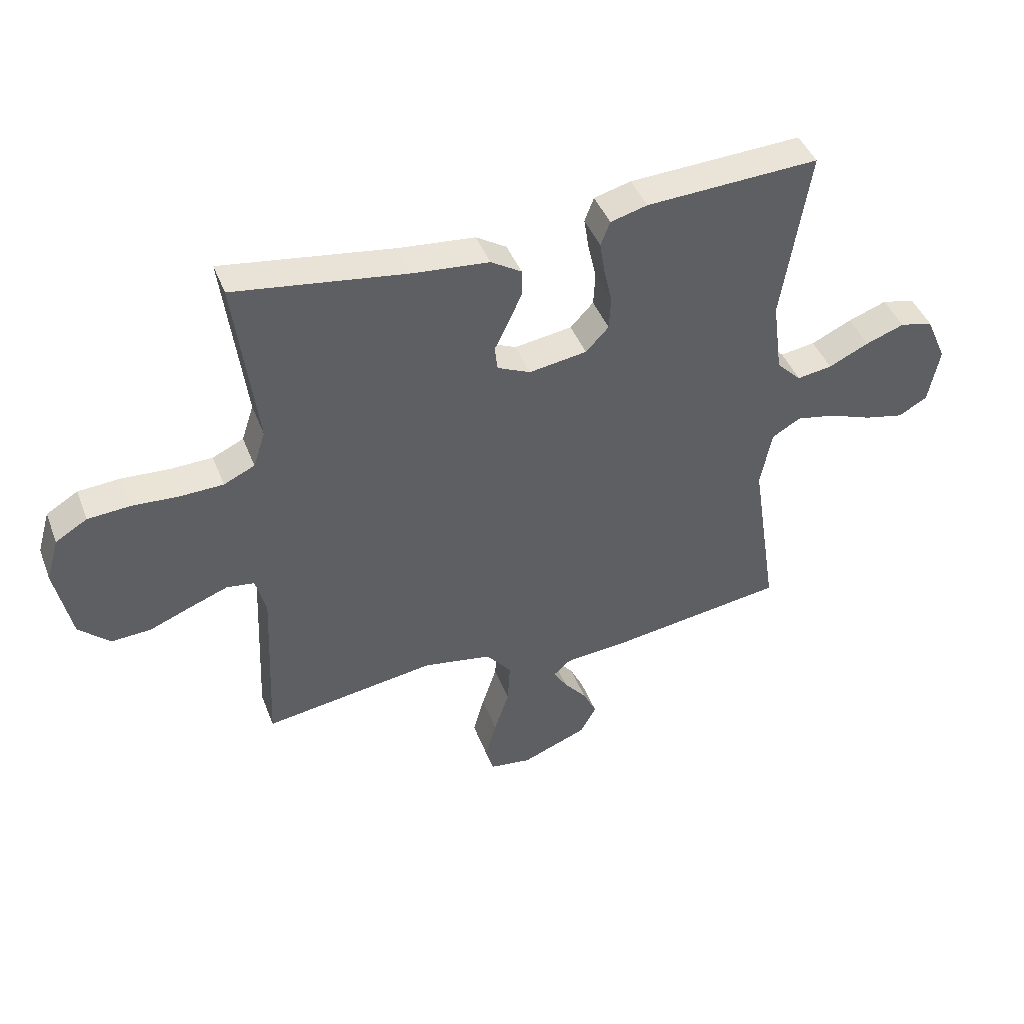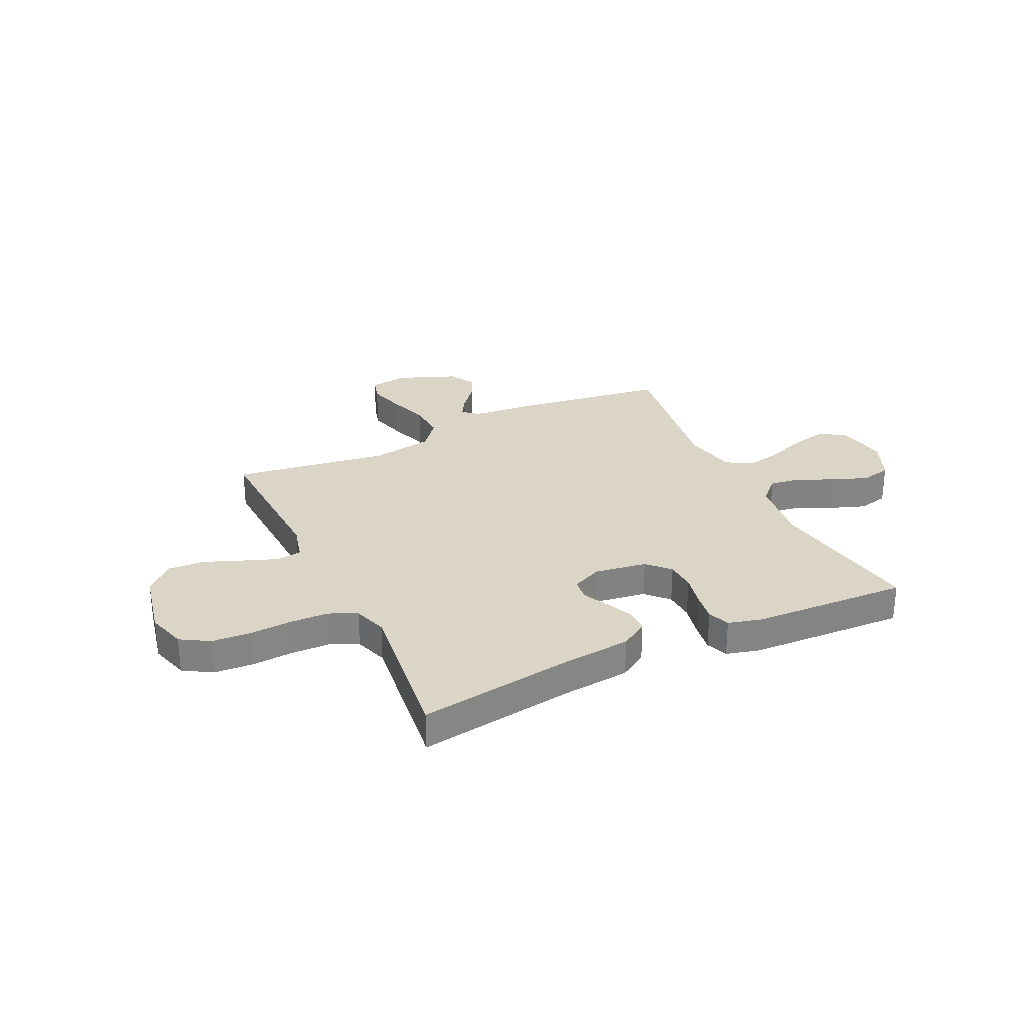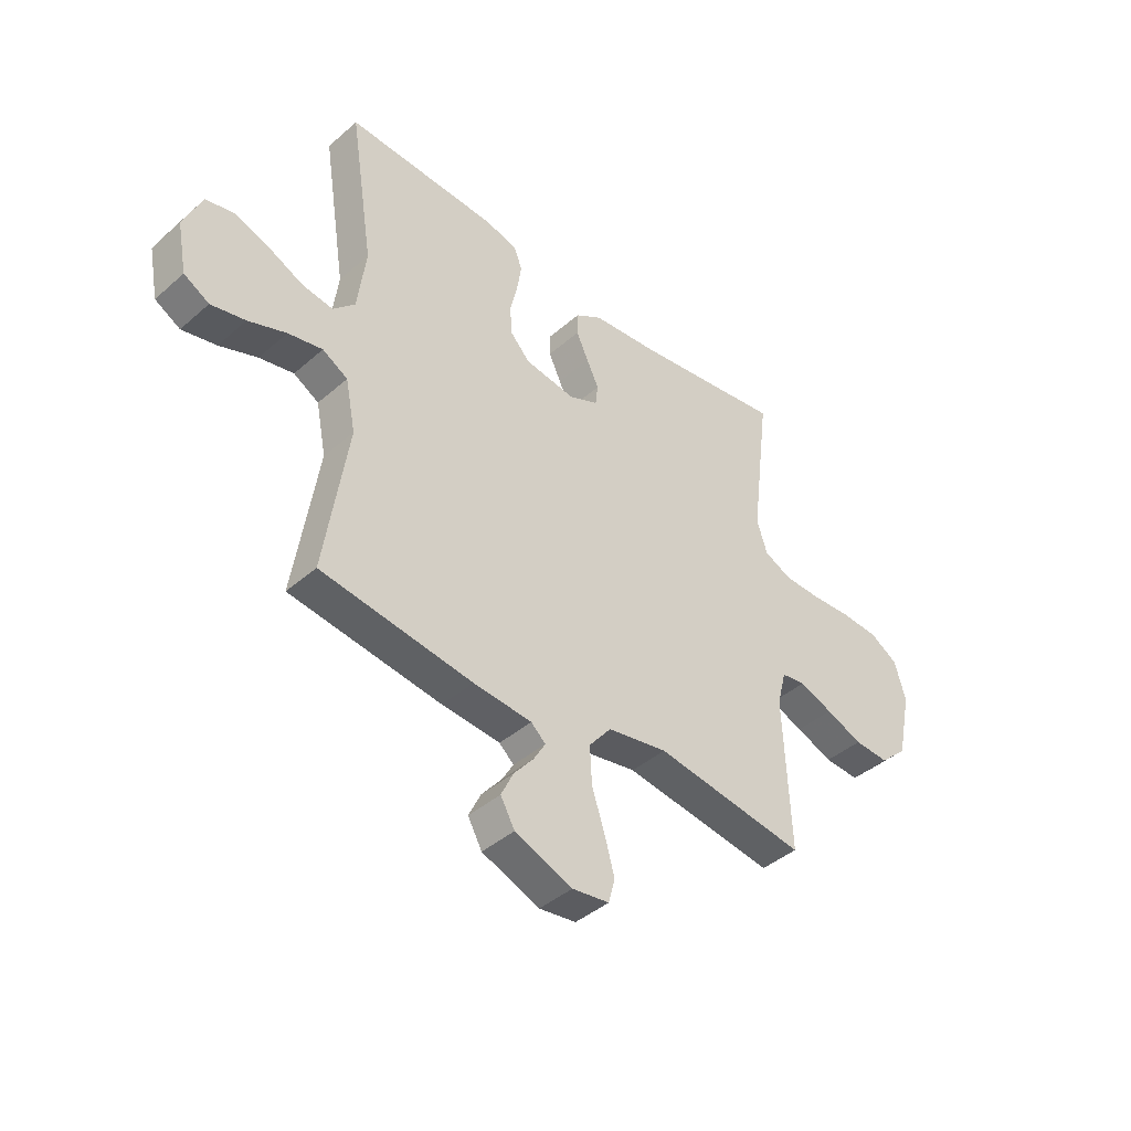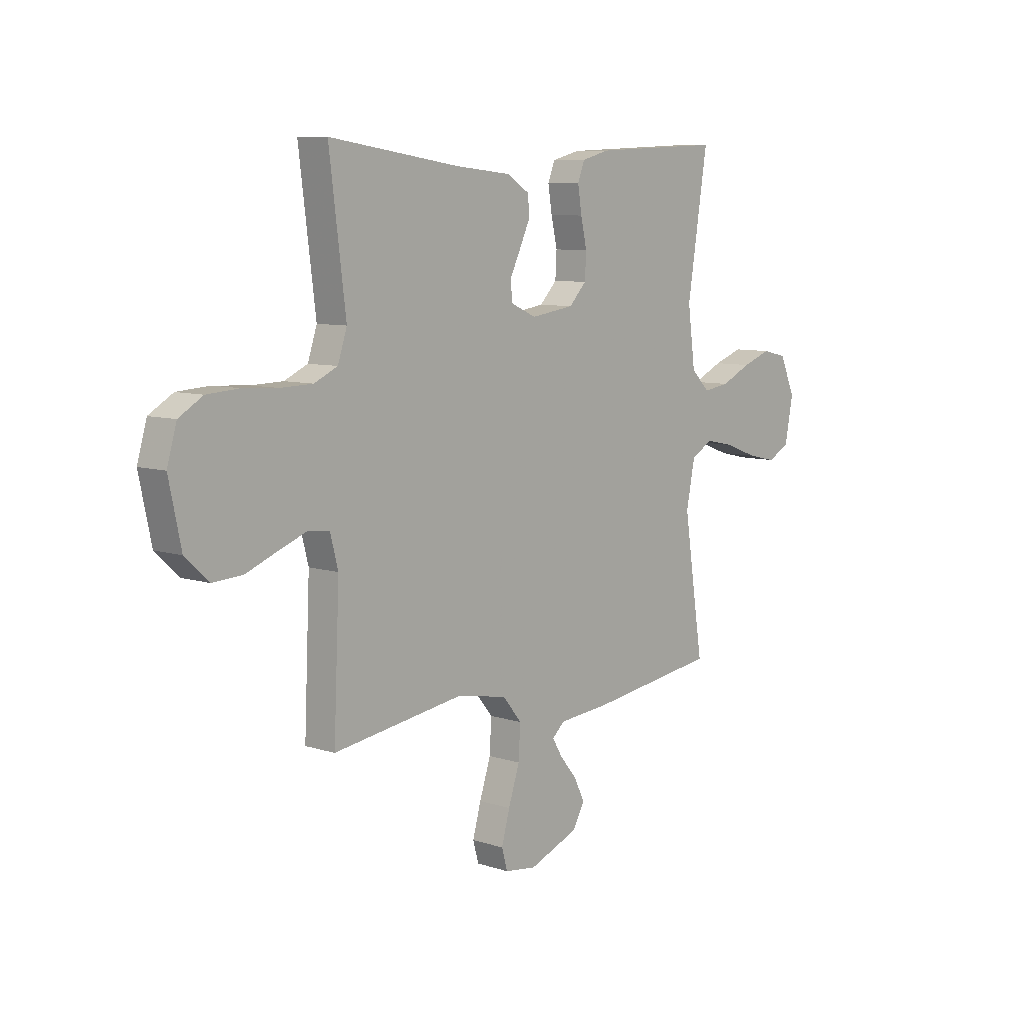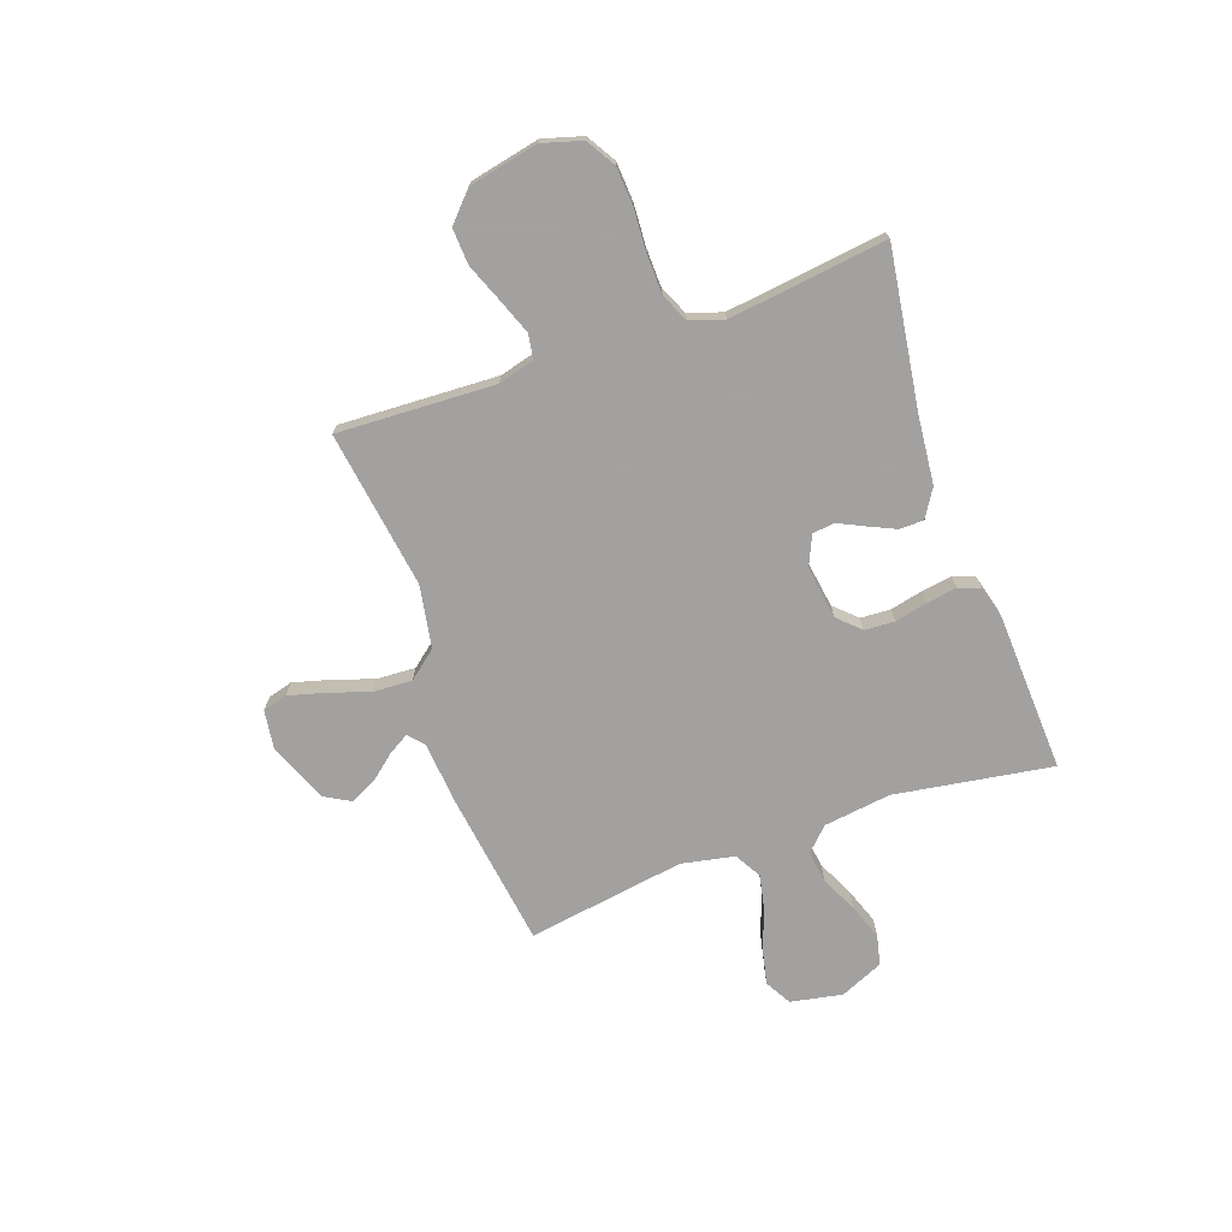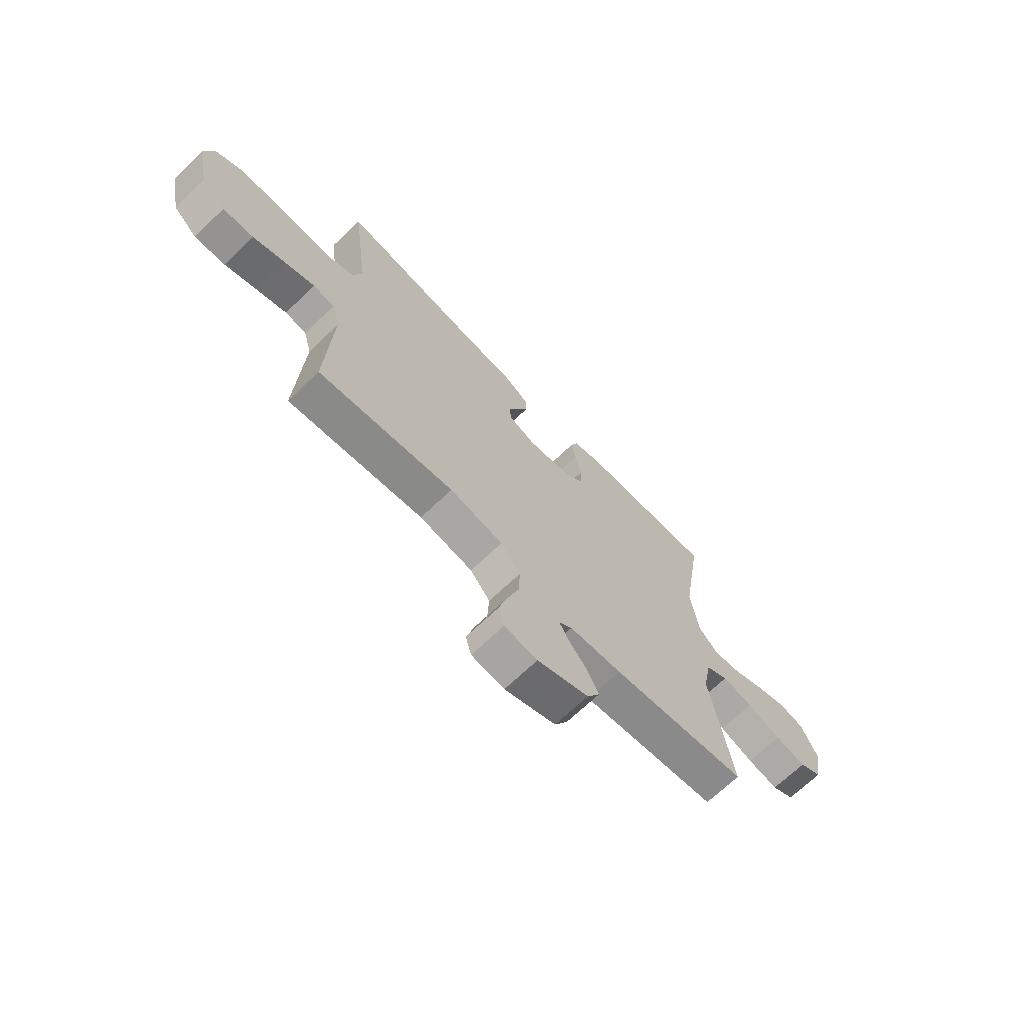
<metadata>
{"format":"obj","ext":"obj","renderer":"f3d","projection":"perspective","resolution":1024,"background":"white","views":[{"elev":43.7,"azim":-20.4,"up":"+Z"},{"elev":29.0,"azim":-25.5,"up":"+Y"},{"elev":-41.6,"azim":136.4,"up":"+Z"},{"elev":8.2,"azim":-48.6,"up":"+Z"},{"elev":-72.3,"azim":-70.5,"up":"+Y"},{"elev":-69.0,"azim":-46.2,"up":"+Z"}]}
</metadata>
<code>
v 0.5 0.07 -0.5
v 0.2 0.07 -0.542
v 0.084 0.07 -0.552
v 0.055 0.07 -0.578
v 0.078 0.07 -0.617
v 0.118 0.07 -0.665
v 0.142 0.07 -0.715
v 0.114 0.07 -0.765
v 0 0.07 -0.81
v -0.073 0.07 -0.8
v -0.086 0.07 -0.753
v -0.067 0.07 -0.684
v -0.041 0.07 -0.605
v -0.037 0.07 -0.531
v -0.081 0.07 -0.477
v -0.2 0.07 -0.456
v -0.5 0.07 -0.5
v -0.487 0.07 -0.2
v -0.505 0.07 -0.131
v -0.553 0.07 -0.124
v -0.619 0.07 -0.149
v -0.692 0.07 -0.178
v -0.761 0.07 -0.182
v -0.815 0.07 -0.132
v -0.843 0.07 0
v -0.821 0.07 0.076
v -0.766 0.07 0.109
v -0.692 0.07 0.114
v -0.611 0.07 0.109
v -0.537 0.07 0.111
v -0.483 0.07 0.136
v -0.462 0.07 0.2
v -0.5 0.07 0.5
v -0.2 0.07 0.456
v -0.069 0.07 0.443
v -0.016 0.07 0.41
v -0.015 0.07 0.364
v -0.039 0.07 0.312
v -0.063 0.07 0.262
v -0.058 0.07 0.22
v 0 0.07 0.194
v 0.1 0.07 0.209
v 0.14 0.07 0.251
v 0.143 0.07 0.308
v 0.129 0.07 0.37
v 0.12 0.07 0.427
v 0.136 0.07 0.469
v 0.2 0.07 0.486
v 0.5 0.07 0.5
v 0.453 0.07 0.2
v 0.47 0.07 0.072
v 0.513 0.07 0.029
v 0.574 0.07 0.038
v 0.644 0.07 0.071
v 0.711 0.07 0.095
v 0.768 0.07 0.082
v 0.804 0.07 0
v 0.785 0.07 -0.099
v 0.735 0.07 -0.127
v 0.667 0.07 -0.112
v 0.592 0.07 -0.084
v 0.524 0.07 -0.07
v 0.474 0.07 -0.099
v 0.454 0.07 -0.2
v 0.5 0 -0.5
v 0.2 0 -0.542
v 0.084 0 -0.552
v 0.055 0 -0.578
v 0.078 0 -0.617
v 0.118 0 -0.665
v 0.142 0 -0.715
v 0.114 0 -0.765
v 0 0 -0.81
v -0.073 0 -0.8
v -0.086 0 -0.753
v -0.067 0 -0.684
v -0.041 0 -0.605
v -0.037 0 -0.531
v -0.081 0 -0.477
v -0.2 0 -0.456
v -0.5 0 -0.5
v -0.487 0 -0.2
v -0.505 0 -0.131
v -0.553 0 -0.124
v -0.619 0 -0.149
v -0.692 0 -0.178
v -0.761 0 -0.182
v -0.815 0 -0.132
v -0.843 0 0
v -0.821 0 0.076
v -0.766 0 0.109
v -0.692 0 0.114
v -0.611 0 0.109
v -0.537 0 0.111
v -0.483 0 0.136
v -0.462 0 0.2
v -0.5 0 0.5
v -0.2 0 0.456
v -0.069 0 0.443
v -0.016 0 0.41
v -0.015 0 0.364
v -0.039 0 0.312
v -0.063 0 0.262
v -0.058 0 0.22
v 0 0 0.194
v 0.1 0 0.209
v 0.14 0 0.251
v 0.143 0 0.308
v 0.129 0 0.37
v 0.12 0 0.427
v 0.136 0 0.469
v 0.2 0 0.486
v 0.5 0 0.5
v 0.453 0 0.2
v 0.47 0 0.072
v 0.513 0 0.029
v 0.574 0 0.038
v 0.644 0 0.071
v 0.711 0 0.095
v 0.768 0 0.082
v 0.804 0 0
v 0.785 0 -0.099
v 0.735 0 -0.127
v 0.667 0 -0.112
v 0.592 0 -0.084
v 0.524 0 -0.07
v 0.474 0 -0.099
v 0.454 0 -0.2
f 59 60 61
f 58 59 61
f 57 58 61
f 56 57 61
f 55 56 61
f 54 55 61
f 53 54 61
f 52 53 61 62
f 51 52 62 63
f 48 49 50
f 47 48 50
f 46 47 50
f 45 46 50
f 44 45 50
f 51 63 64
f 50 51 64
f 44 50 64
f 43 44 64
f 37 38 39
f 36 37 39
f 35 36 39
f 34 35 39
f 34 39 40
f 33 34 40
f 32 33 40
f 31 32 40 41
f 27 28 29
f 26 27 29
f 25 26 29
f 24 25 29
f 23 24 29
f 22 23 29
f 21 22 29
f 20 21 29 30
f 30 31 41
f 20 30 41
f 19 20 41
f 16 17 18
f 19 41 42
f 18 19 42
f 16 18 42
f 15 16 42
f 11 12 13
f 10 11 13
f 9 10 13
f 8 9 13
f 7 8 13
f 6 7 13
f 5 6 13
f 4 5 13 14
f 1 2 3
f 64 1 3
f 43 64 3
f 42 43 3
f 15 42 3
f 14 15 3
f 3 4 14
f 125 124 123
f 125 123 122
f 125 122 121
f 125 121 120
f 125 120 119
f 125 119 118
f 125 118 117
f 126 125 117 116
f 127 126 116 115
f 114 113 112
f 114 112 111
f 114 111 110
f 114 110 109
f 114 109 108
f 128 127 115
f 128 115 114
f 128 114 108
f 128 108 107
f 103 102 101
f 103 101 100
f 103 100 99
f 103 99 98
f 104 103 98
f 104 98 97
f 104 97 96
f 105 104 96 95
f 93 92 91
f 93 91 90
f 93 90 89
f 93 89 88
f 93 88 87
f 93 87 86
f 93 86 85
f 94 93 85 84
f 105 95 94
f 105 94 84
f 105 84 83
f 82 81 80
f 106 105 83
f 106 83 82
f 106 82 80
f 106 80 79
f 77 76 75
f 77 75 74
f 77 74 73
f 77 73 72
f 77 72 71
f 77 71 70
f 77 70 69
f 78 77 69 68
f 67 66 65
f 67 65 128
f 67 128 107
f 67 107 106
f 67 106 79
f 67 79 78
f 78 68 67
f 1 65 66 2
f 2 66 67 3
f 3 67 68 4
f 4 68 69 5
f 5 69 70 6
f 6 70 71 7
f 7 71 72 8
f 8 72 73 9
f 9 73 74 10
f 10 74 75 11
f 11 75 76 12
f 12 76 77 13
f 13 77 78 14
f 14 78 79 15
f 15 79 80 16
f 16 80 81 17
f 17 81 82 18
f 18 82 83 19
f 19 83 84 20
f 20 84 85 21
f 21 85 86 22
f 22 86 87 23
f 23 87 88 24
f 24 88 89 25
f 25 89 90 26
f 26 90 91 27
f 27 91 92 28
f 28 92 93 29
f 29 93 94 30
f 30 94 95 31
f 31 95 96 32
f 32 96 97 33
f 33 97 98 34
f 34 98 99 35
f 35 99 100 36
f 36 100 101 37
f 37 101 102 38
f 38 102 103 39
f 39 103 104 40
f 40 104 105 41
f 41 105 106 42
f 42 106 107 43
f 43 107 108 44
f 44 108 109 45
f 45 109 110 46
f 46 110 111 47
f 47 111 112 48
f 48 112 113 49
f 49 113 114 50
f 50 114 115 51
f 51 115 116 52
f 52 116 117 53
f 53 117 118 54
f 54 118 119 55
f 55 119 120 56
f 56 120 121 57
f 57 121 122 58
f 58 122 123 59
f 59 123 124 60
f 60 124 125 61
f 61 125 126 62
f 62 126 127 63
f 63 127 128 64
f 64 128 65 1

</code>
